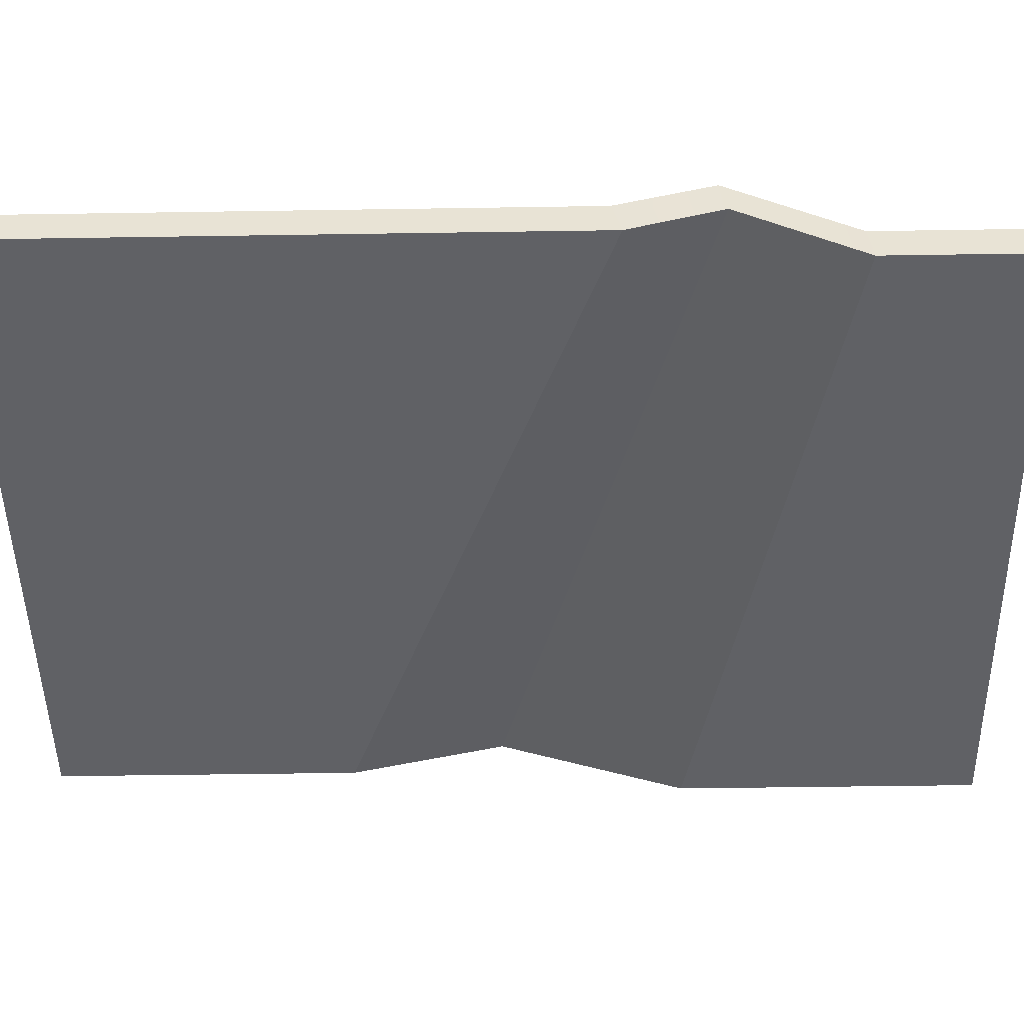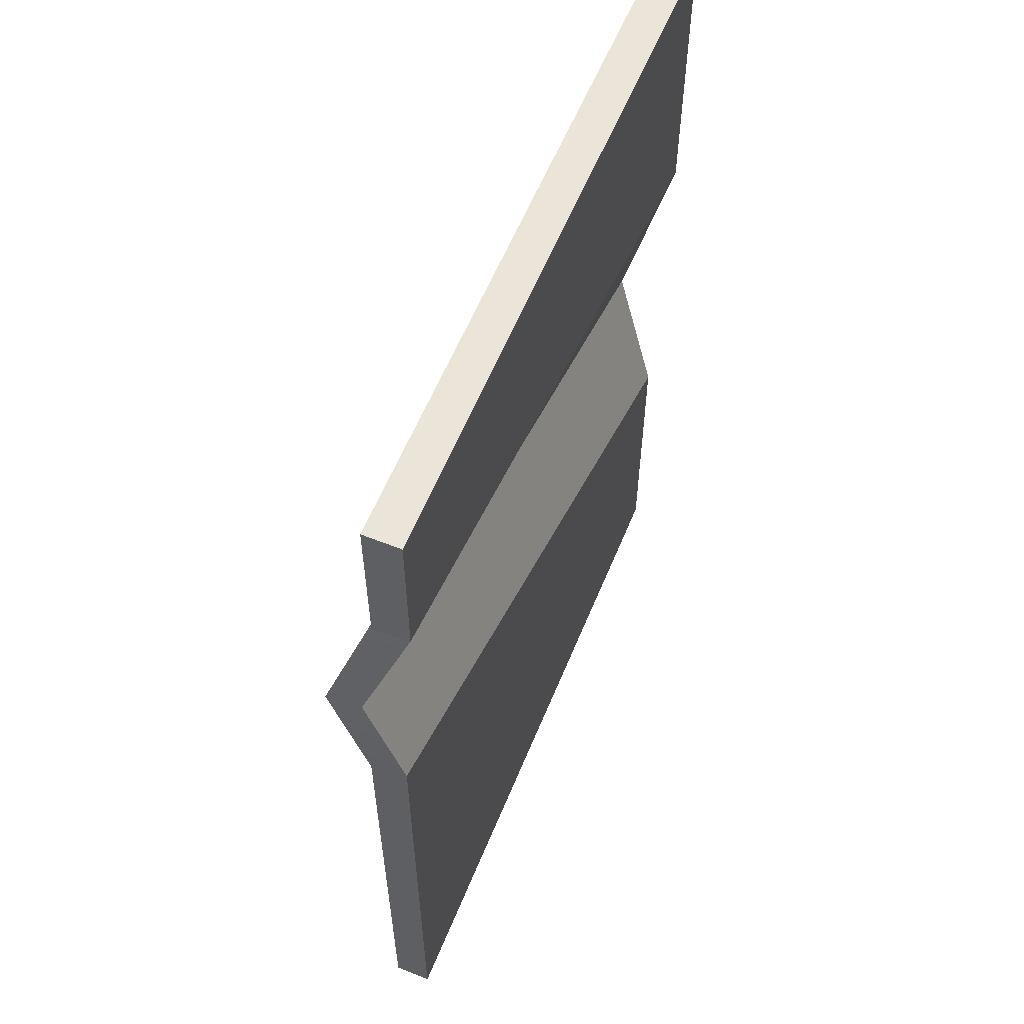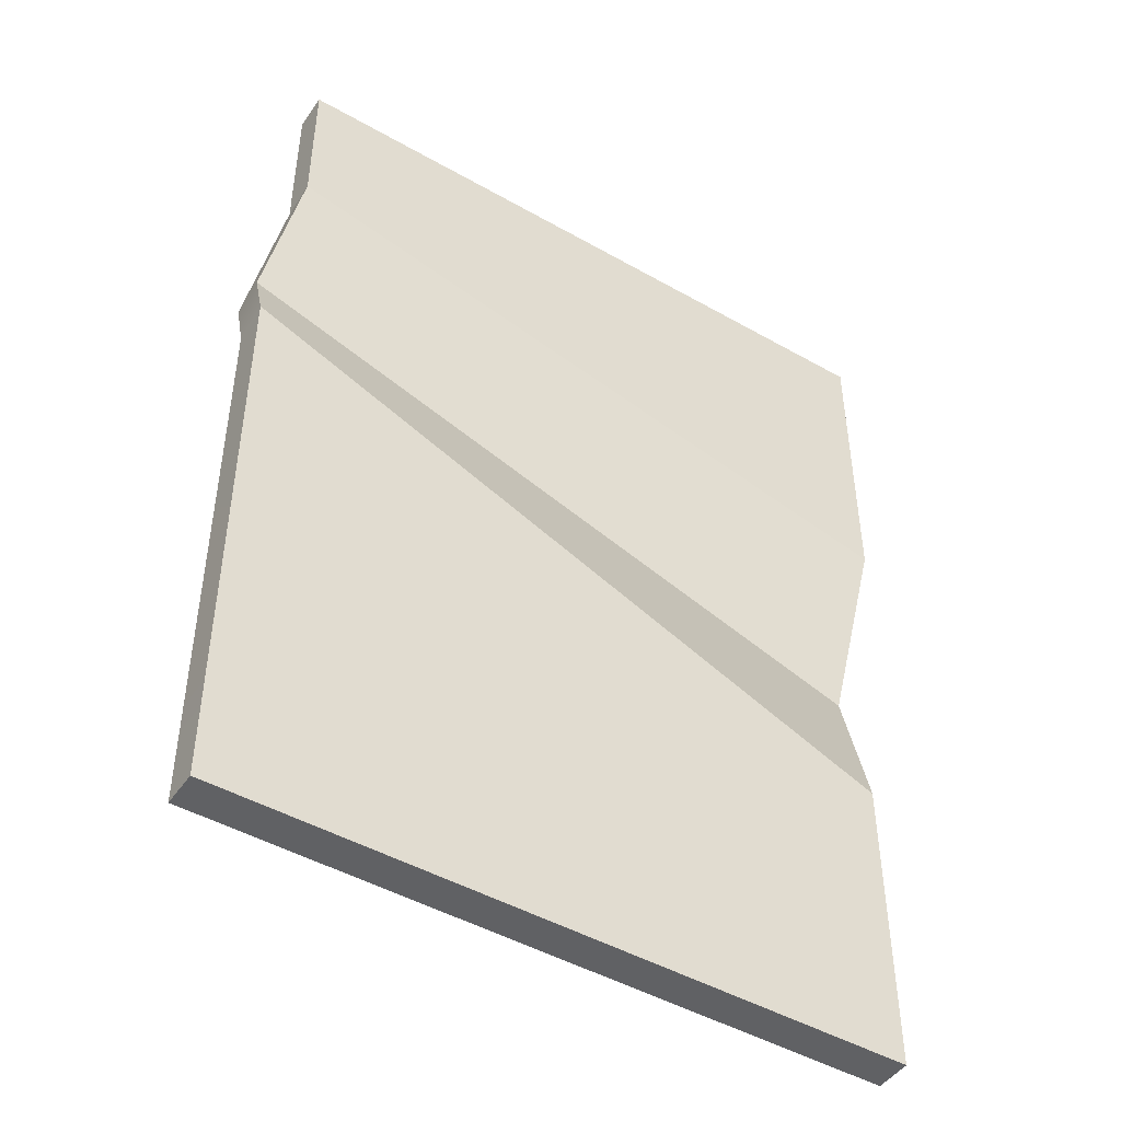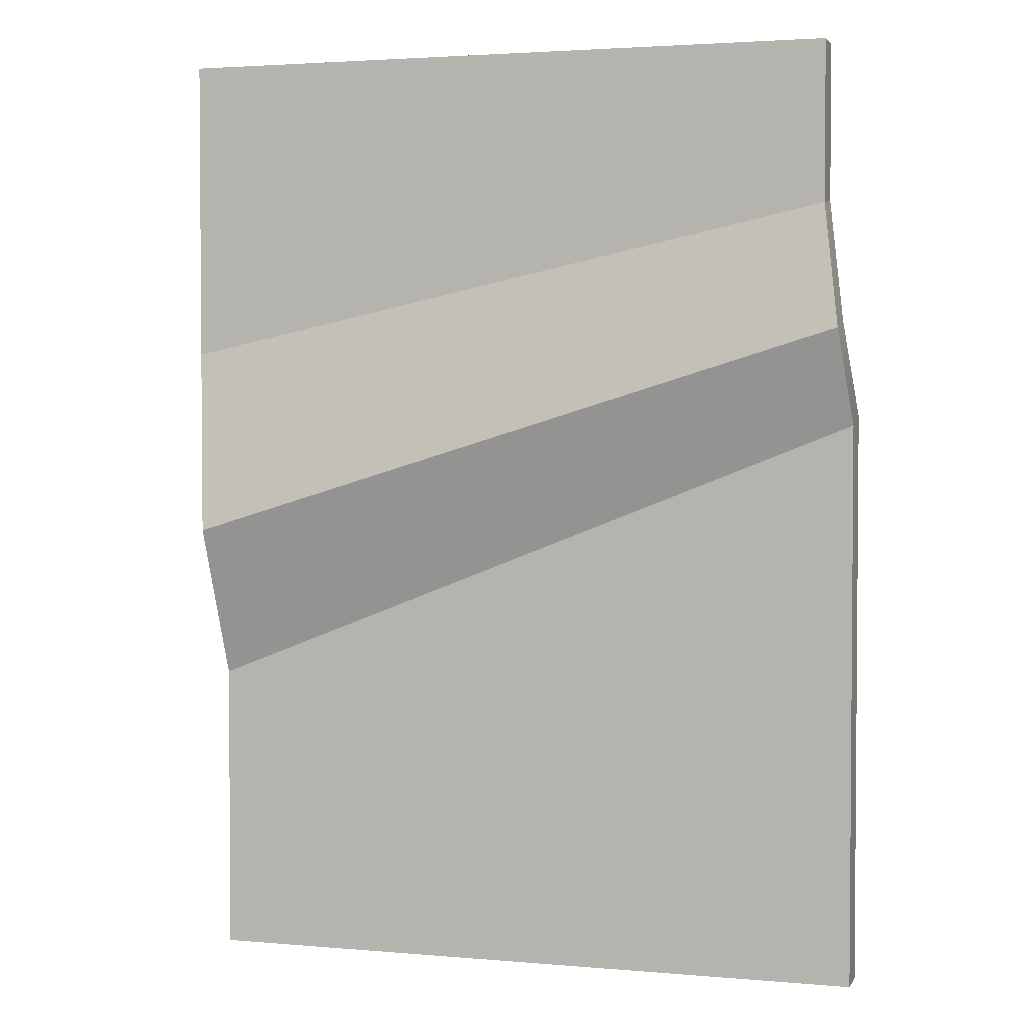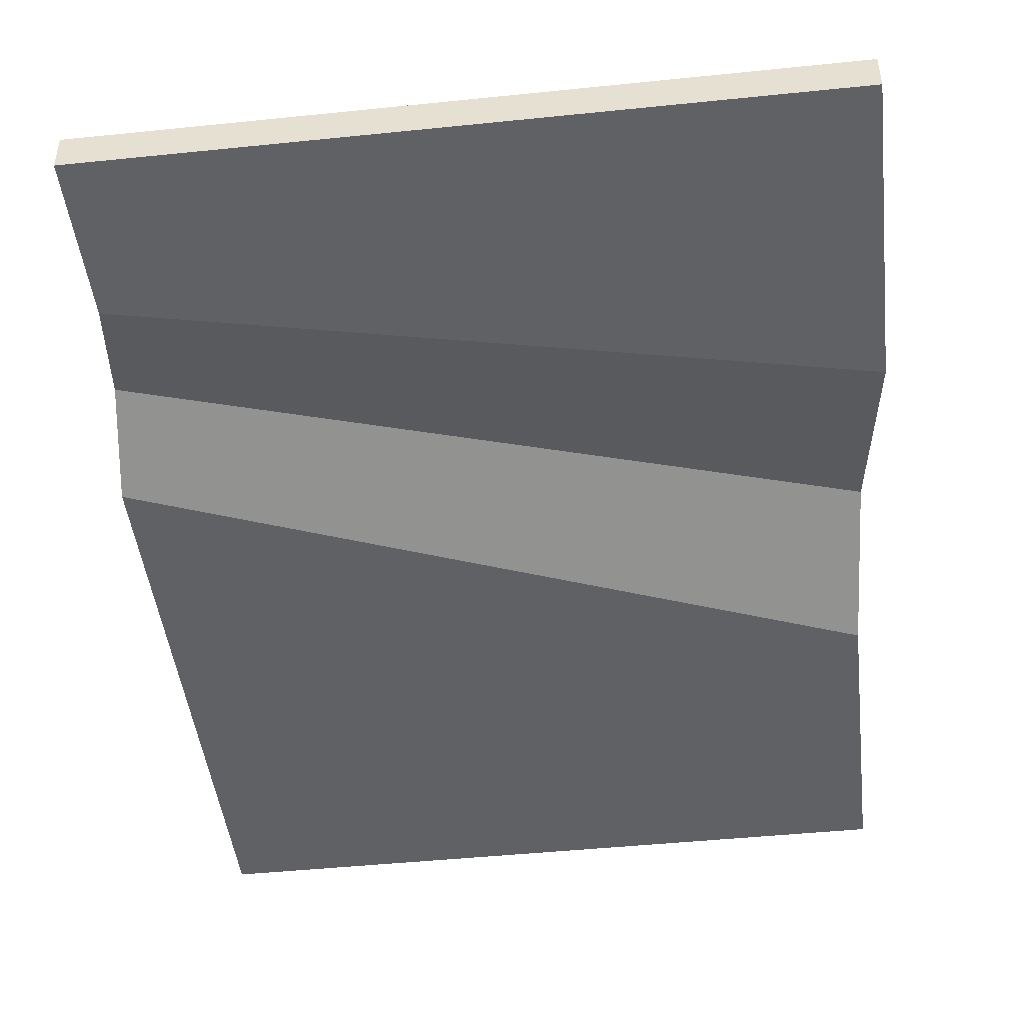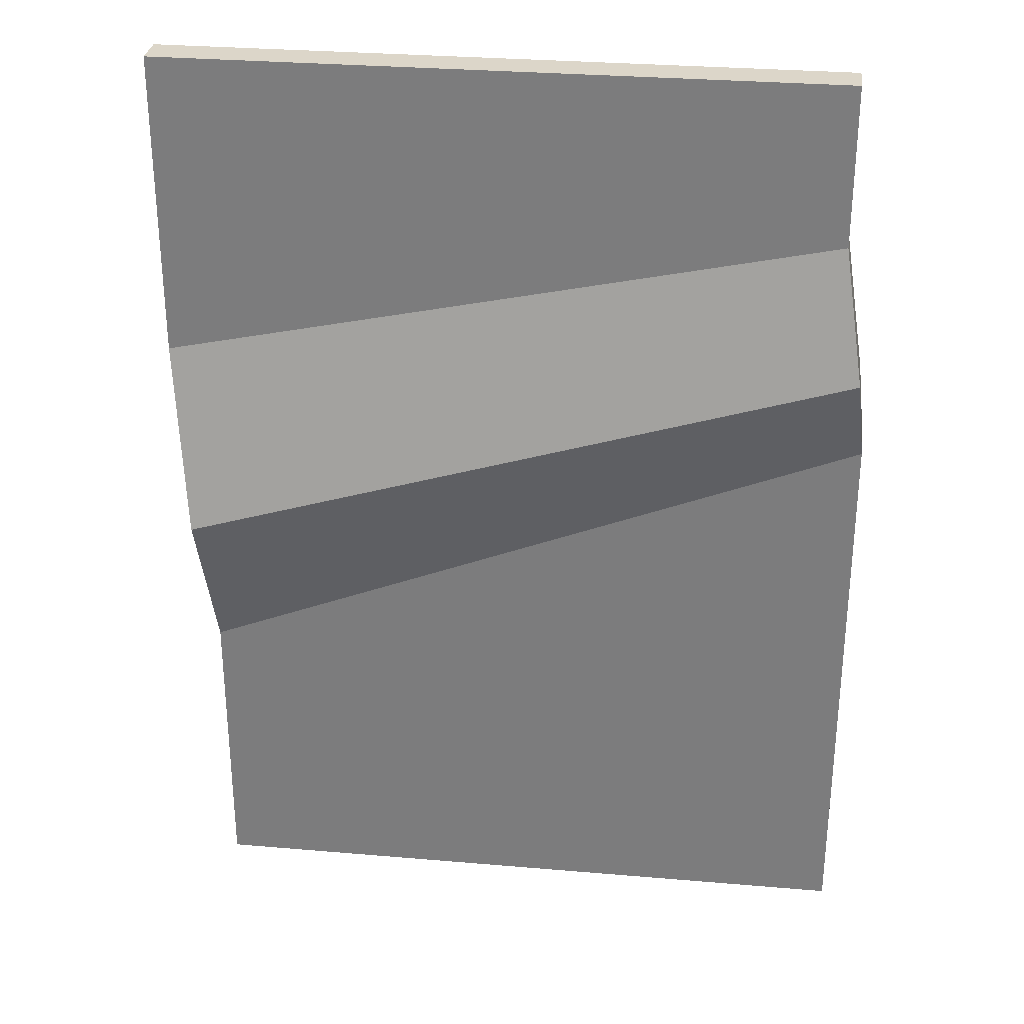
<metadata>
{"format":"obj","ext":"obj","renderer":"f3d","projection":"perspective","resolution":1024,"background":"white","views":[{"elev":-48.4,"azim":-89.0,"up":"+Y"},{"elev":59.4,"azim":-67.7,"up":"+Z"},{"elev":-46.8,"azim":-32.9,"up":"+Z"},{"elev":2.7,"azim":-163.1,"up":"+Z"},{"elev":-46.2,"azim":6.7,"up":"+Y"},{"elev":30.2,"azim":-172.9,"up":"+Z"}]}
</metadata>
<code>
g SM_Prop_Paper_05
v -0.1039 0.01189 0.153
v -0.1039 0.01189 0.1003
v 0.1172 0.01189 0.05237
v 0.1172 0.01189 0.153
v -0.1039 0 0.153
v 0.1172 0 0.153
v 0.1172 4.467e-17 0.05376
v -0.1039 2.309e-17 0.1017
v -0.1039 0 0.153
v -0.1039 0.01189 0.153
v 0.1172 0.01189 0.153
v 0.1172 0 0.153
v 0.1172 0 0.153
v 0.1172 0.01189 0.153
v 0.1172 0.01189 0.05237
v 0.1172 4.467e-17 0.05376
v 0.1074 1.501e-16 -0.1566
v 0.1074 0.01189 -0.1566
v -0.1138 0.01189 -0.1566
v -0.1138 1.501e-16 -0.1566
v -0.1138 1.501e-16 -0.1566
v -0.1138 0.01189 -0.1566
v -0.1138 0.01189 0.02781
v -0.1138 6.573e-17 0.03085
v -0.1106 0.01431 0.06129
v -0.1106 0.0262 0.0592
v -0.1039 2.309e-17 0.1017
v -0.1039 0.01189 0.1003
v -0.1138 0.01189 0.02781
v -0.1138 0.01189 -0.1566
v 0.1074 0.01189 -0.1566
v 0.1074 0.01189 -0.06007
v 0.1074 1.053e-16 -0.05702
v 0.1074 1.501e-16 -0.1566
v -0.1138 1.501e-16 -0.1566
v -0.1138 6.573e-17 0.03085
v 0.1074 0.01189 -0.06007
v 0.1074 0.01189 -0.1566
v 0.1074 1.501e-16 -0.1566
v 0.1074 1.053e-16 -0.05702
v 0.1106 0.0262 -0.009111
v 0.1106 0.01431 -0.007019
v 0.1172 0.01189 0.05237
v 0.1172 4.467e-17 0.05376
v -0.1106 0.0262 0.0592
v -0.1138 0.01189 0.02781
v 0.1074 0.01189 -0.06007
v 0.1106 0.0262 -0.009111
v 0.1106 0.01431 -0.007019
v 0.1074 1.053e-16 -0.05702
v -0.1138 6.573e-17 0.03085
v -0.1106 0.01431 0.06129
v -0.1039 0.01189 0.1003
v -0.1106 0.0262 0.0592
v 0.1106 0.0262 -0.009111
v 0.1172 0.01189 0.05237
v 0.1172 4.467e-17 0.05376
v 0.1106 0.01431 -0.007019
v -0.1106 0.01431 0.06129
v -0.1039 2.309e-17 0.1017
v -0.1039 0.01189 0.1003
v -0.1039 0.01189 0.153
v -0.1039 0 0.153
v -0.1039 2.309e-17 0.1017
g SM_Prop_Paper_05_0
f 3 2 1
f 4 3 1
f 7 6 5
f 8 7 5
f 11 10 9
f 12 11 9
f 15 14 13
f 16 15 13
f 19 18 17
f 20 19 17
f 23 22 21
f 24 23 21
f 24 25 23
f 25 26 23
f 25 27 26
f 27 28 26
f 31 30 29
f 32 31 29
f 35 34 33
f 36 35 33
f 39 38 37
f 40 39 37
f 40 37 41
f 42 40 41
f 42 41 43
f 44 42 43
f 47 46 45
f 48 47 45
f 51 50 49
f 52 51 49
f 55 54 53
f 56 55 53
f 59 58 57
f 60 59 57
f 63 62 61
f 64 63 61

</code>
